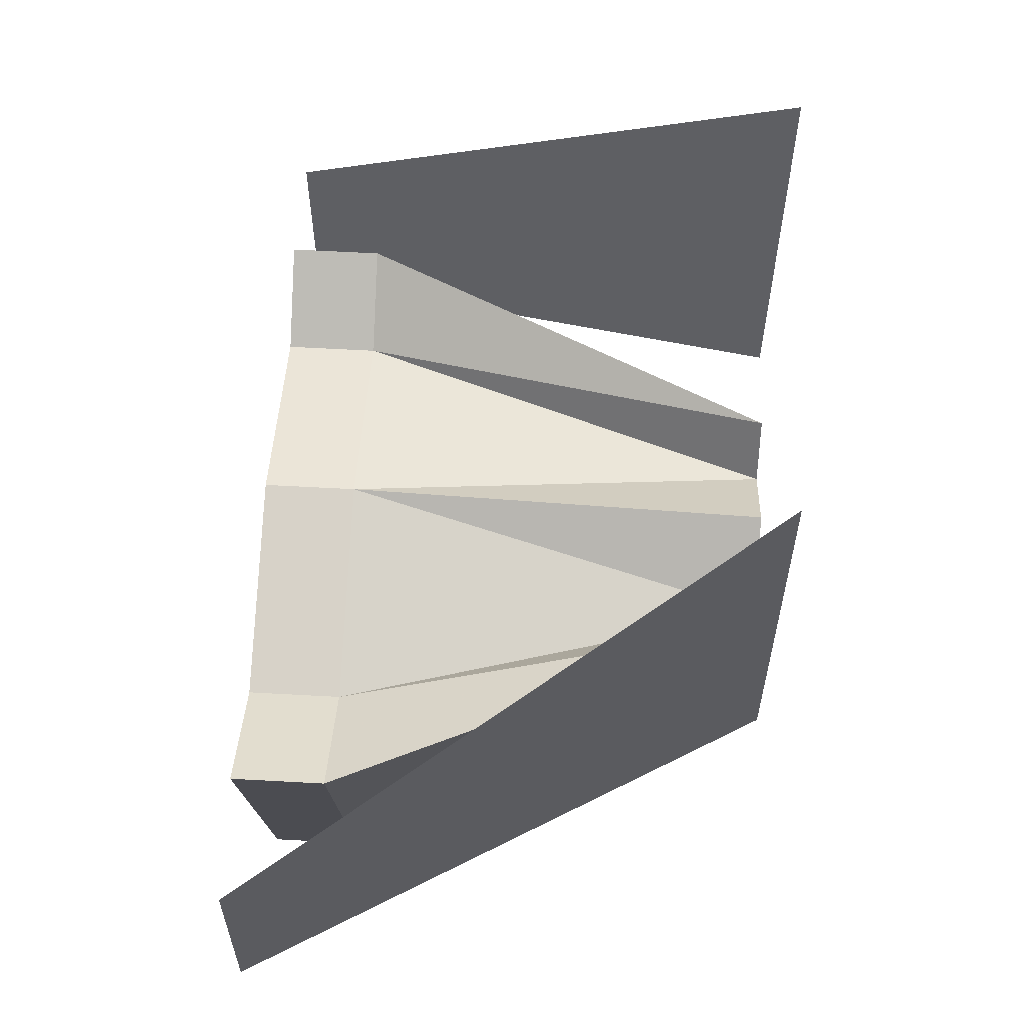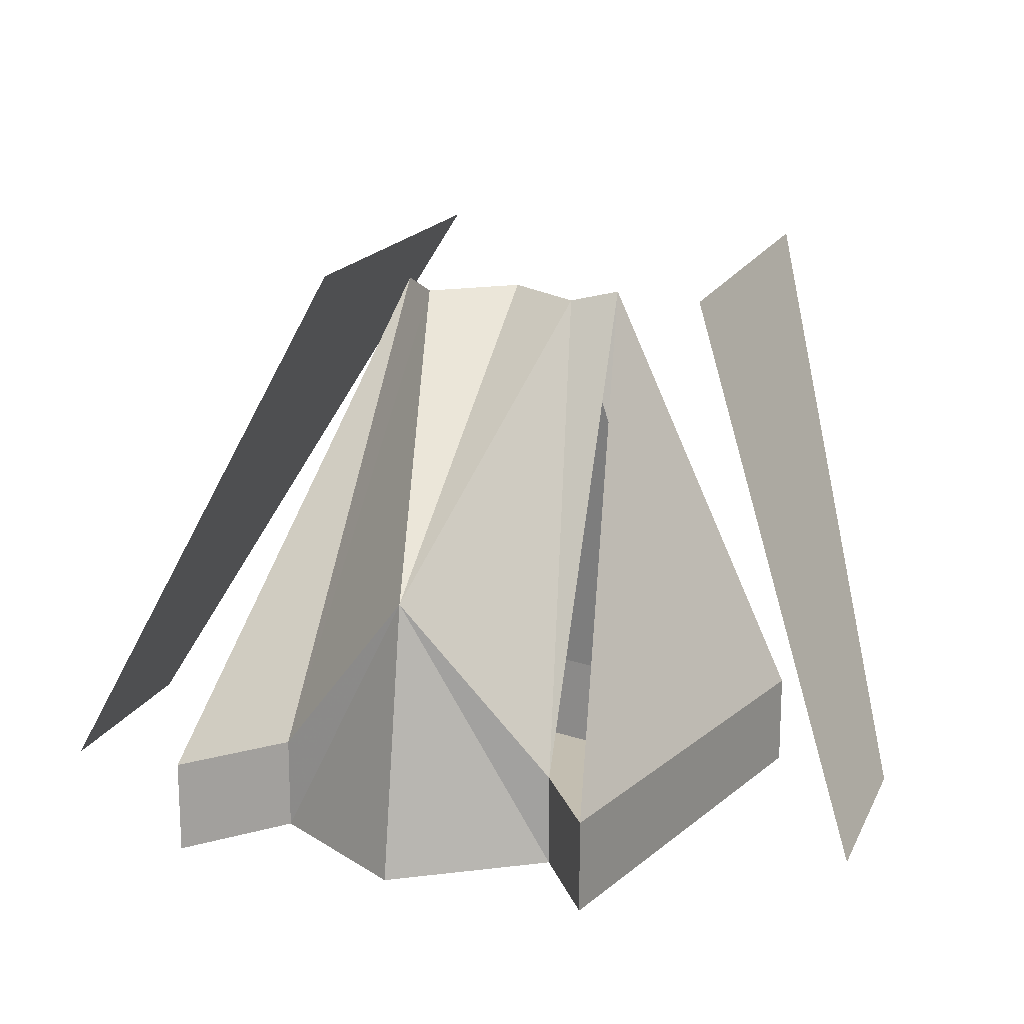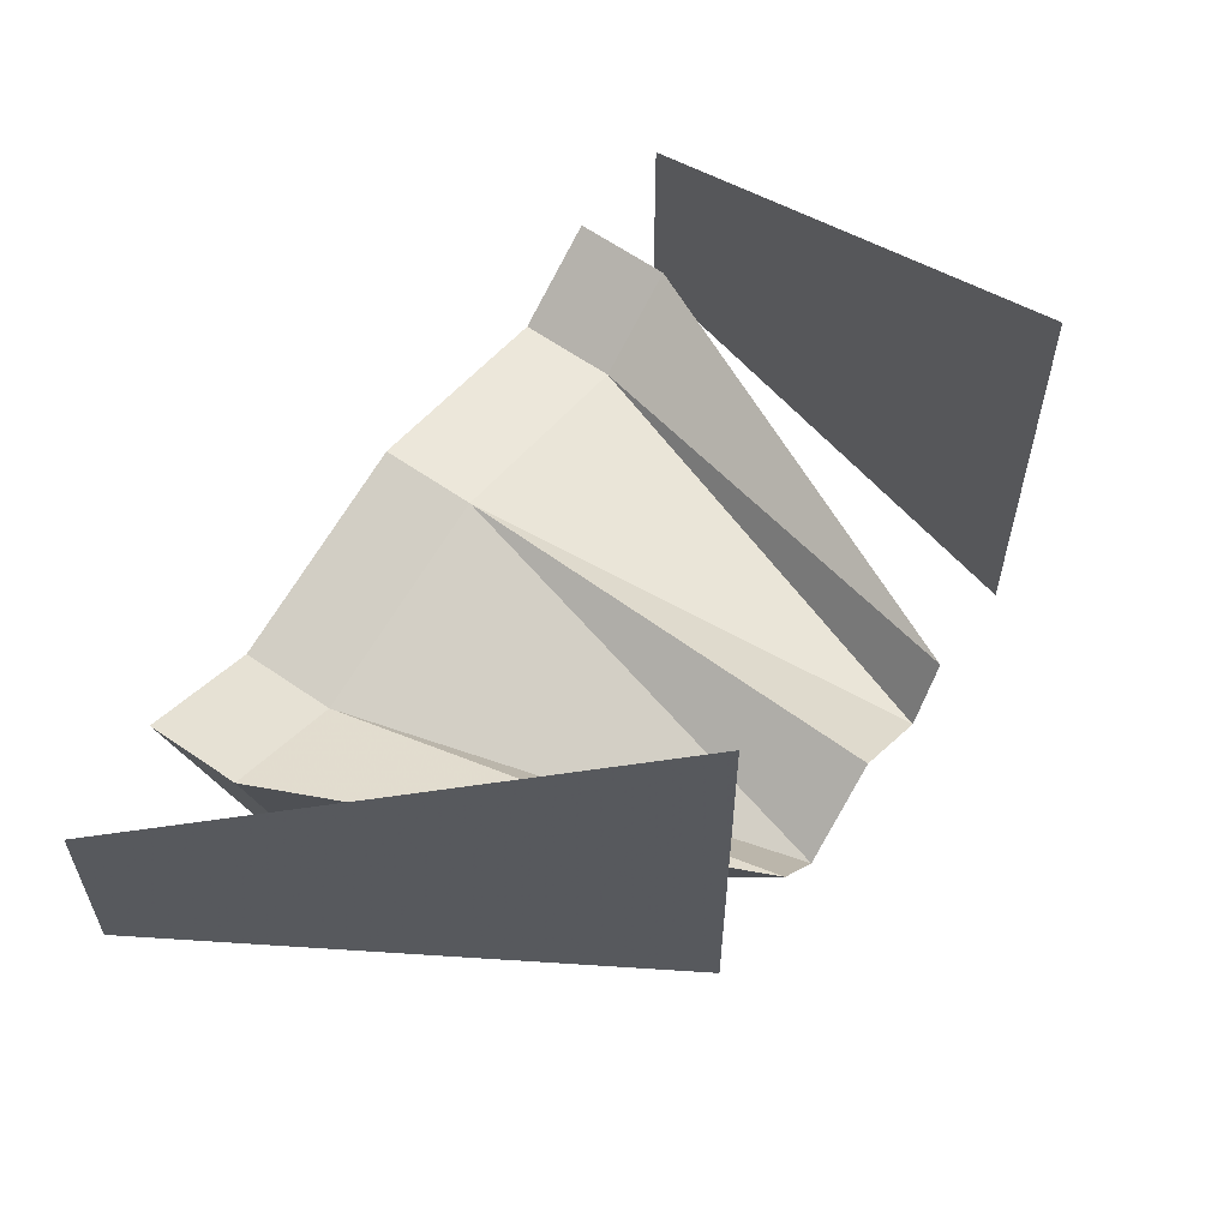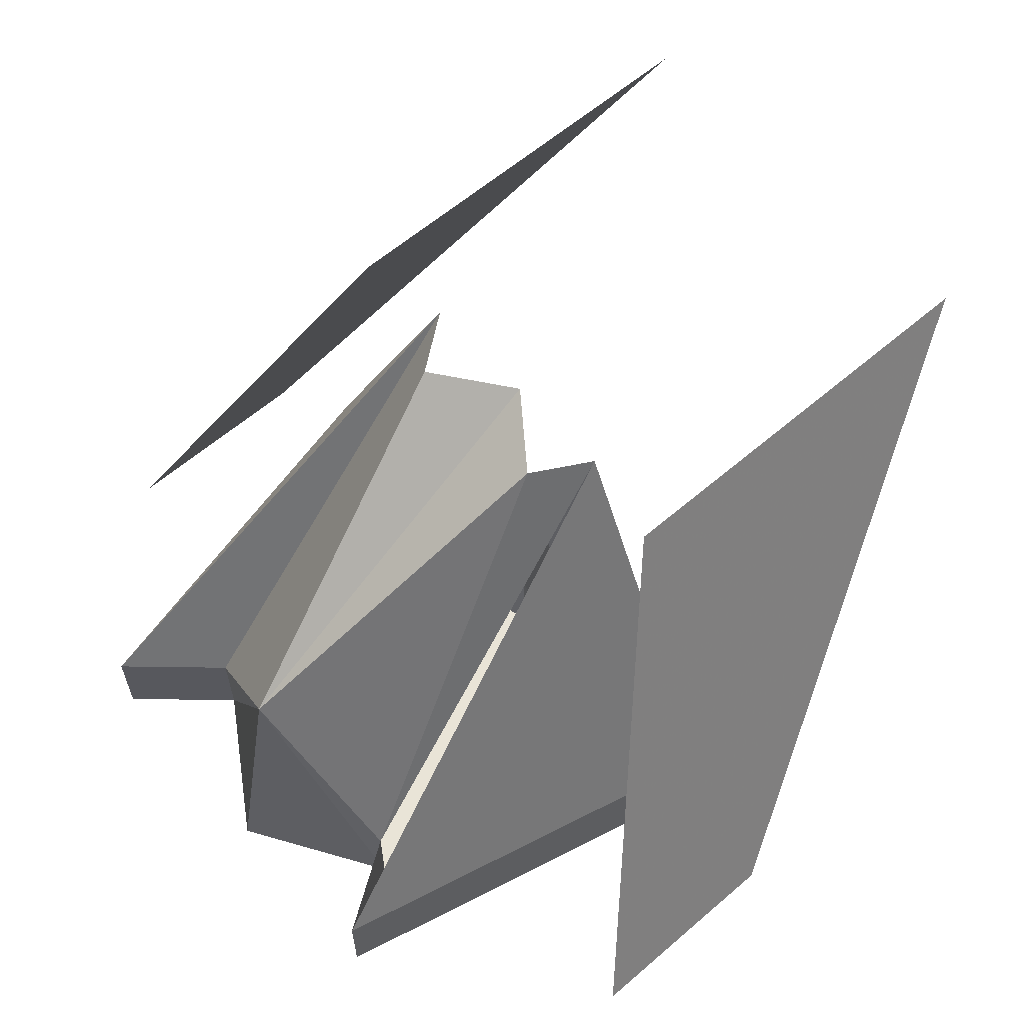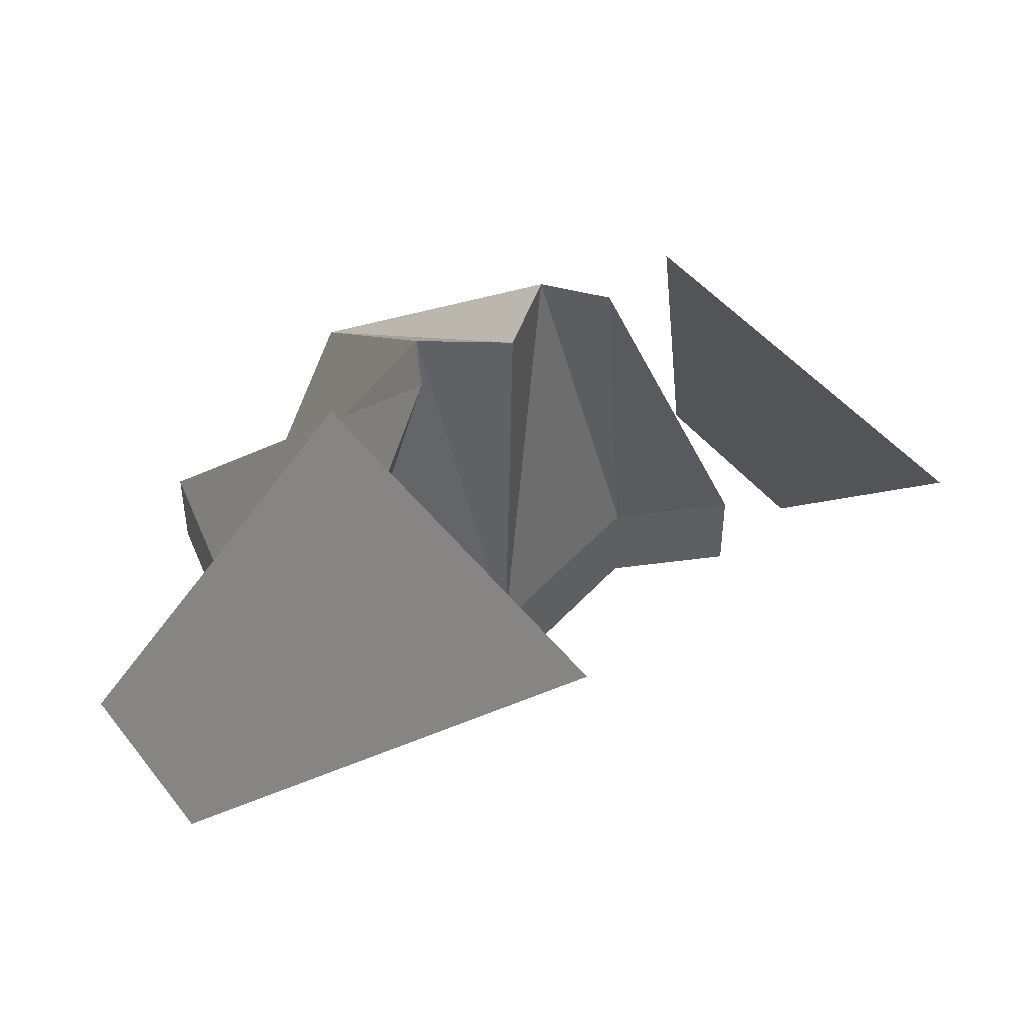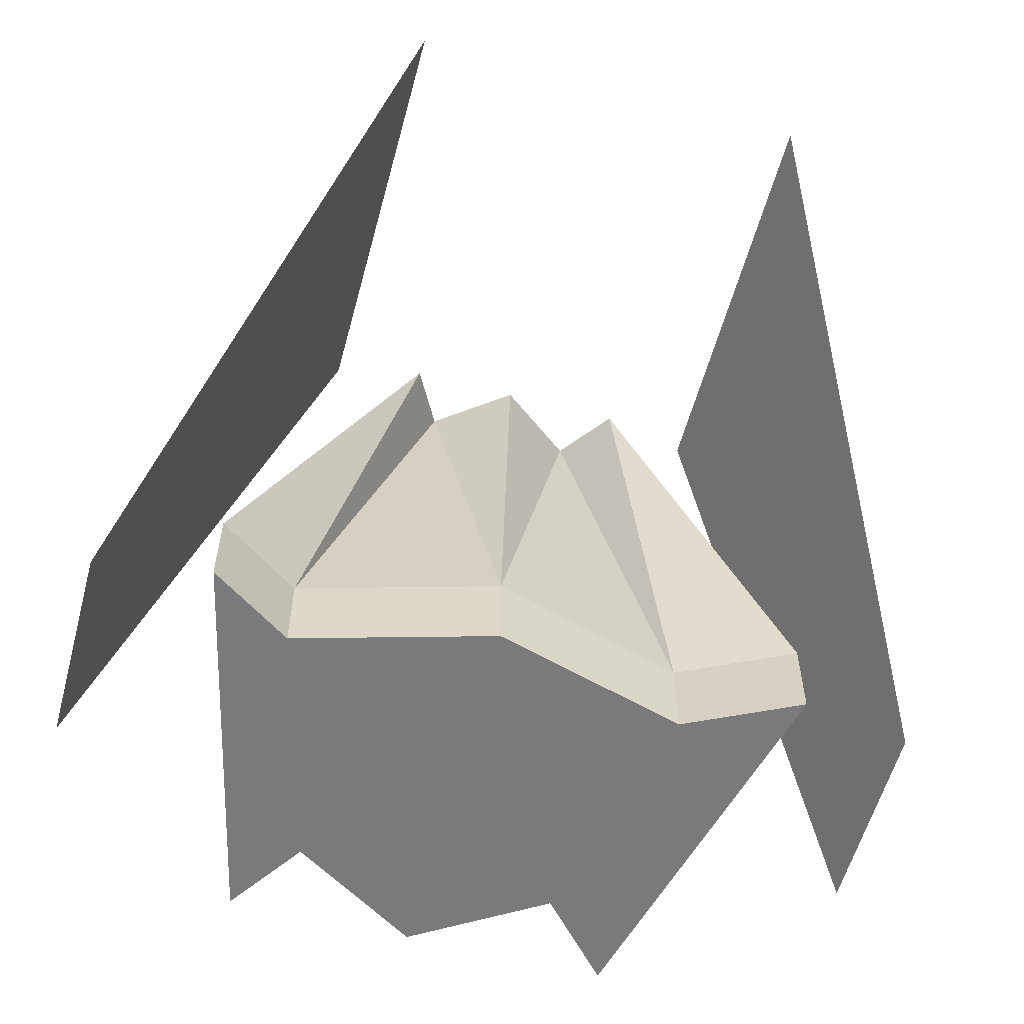
<metadata>
{"format":"obj","ext":"obj","renderer":"f3d","projection":"perspective","resolution":1024,"background":"white","views":[{"elev":61.0,"azim":-86.8,"up":"+Y"},{"elev":17.2,"azim":18.8,"up":"+Z"},{"elev":62.3,"azim":-54.8,"up":"+Y"},{"elev":61.1,"azim":48.8,"up":"+Z"},{"elev":45.2,"azim":144.6,"up":"+Z"},{"elev":-58.2,"azim":164.8,"up":"+Z"}]}
</metadata>
<code>
o Object.1
v 50.99 -22.8 0.01863
v 50.99 2.695 0.01864
v 25 2.637 60.74
v 25 53.44 60.74
v -25.61 2.637 60.74
v -25.61 53.44 60.74
v -51.37 -22.8 0.01863
v -51.37 2.695 0.01864
v 36.7 5.13 10.86
v 13.71 5.129 60.85
v 24.57 -44.86 10.86
v 9.727 -1.952 60.85
v 26.24 -1.952 10.86
v -9.14 -1.952 60.85
v -14.55 5.129 60.85
v -15.84 -34.24 10.86
v -25.42 -44.86 10.86
v 26.24 -1.952 1.9e-05
v 36.7 5.13 2.2e-05
v 17.53 -34.24 5e-06
v 24.57 -44.86 0
v -15.84 -34.24 5e-06
v -25.42 -44.86 0
v -37.54 5.13 10.86
v -37.54 5.13 2.2e-05
v -23.33 -1.952 10.86
v -23.33 -1.952 1.9e-05
v 0.8434 -44.86 0
v 0.8434 -38.83 32.04
v 0.2937 5.129 60.85
v 17.53 -34.24 10.86
v 1.457 5.13 10.86
v 1.457 5.13 2.2e-05
f 1 2 3
f 2 4 3
f 5 6 7
f 6 8 7
f 9 10 11
f 12 10 13
f 10 9 13
f 14 15 16
f 15 17 16
f 18 19 20
f 19 21 20
f 16 17 22
f 22 17 23
f 24 17 15
f 9 11 19
f 19 11 21
f 17 24 23
f 23 24 25
f 13 9 18
f 18 9 19
f 24 26 25
f 25 26 27
f 28 29 22
f 29 16 22
f 23 25 22
f 22 25 27
f 30 14 29
f 14 16 29
f 24 15 26
f 26 15 14
f 31 10 12
f 11 31 21
f 21 31 20
f 32 13 33
f 33 13 18
f 28 33 20
f 20 33 18
f 30 12 32
f 12 13 32
f 26 14 32
f 32 14 30
f 27 33 22
f 33 28 22
f 26 32 27
f 27 32 33
f 31 12 29
f 29 12 30
f 31 29 20
f 20 29 28

</code>
